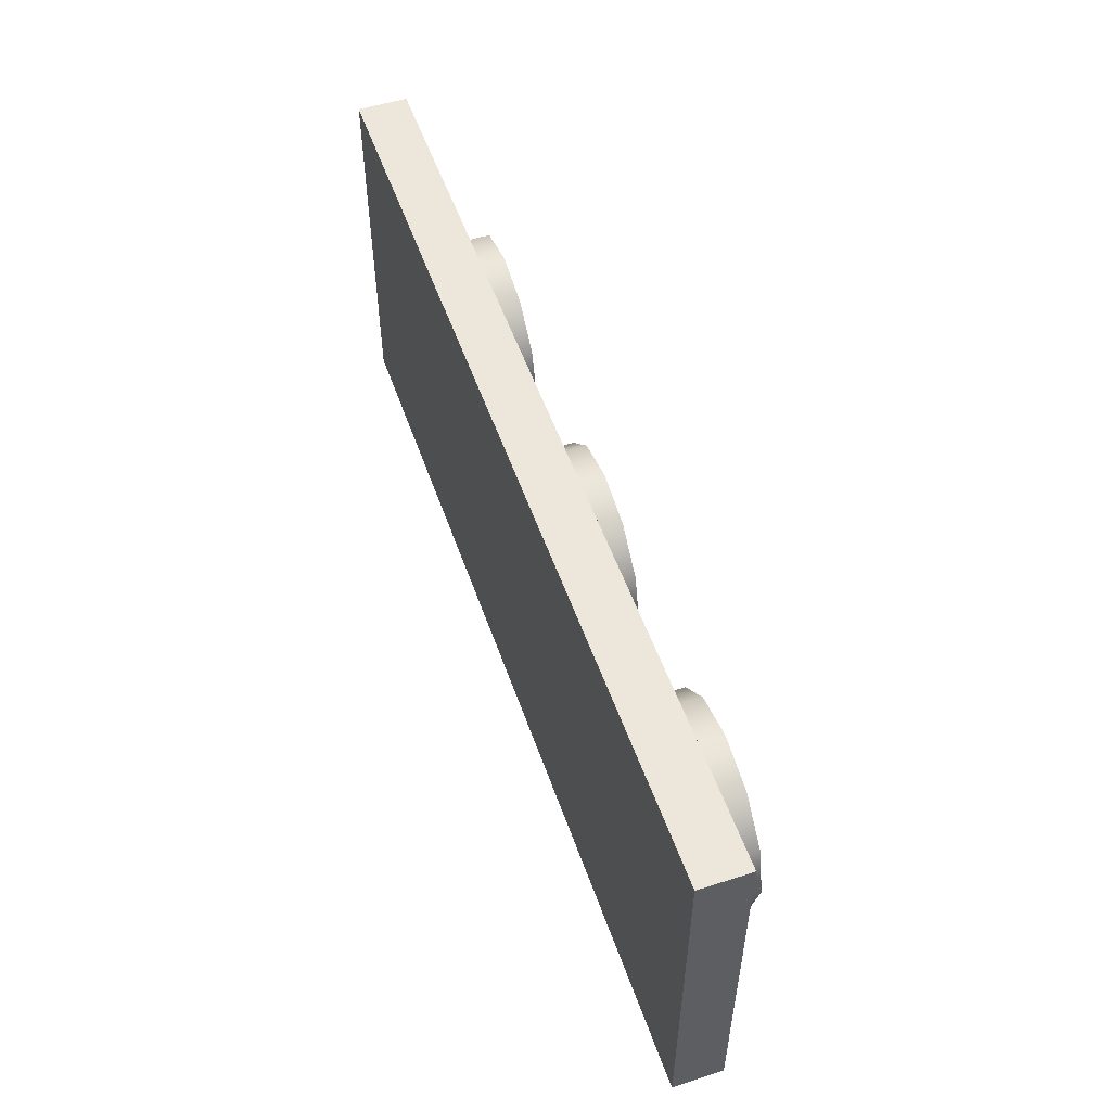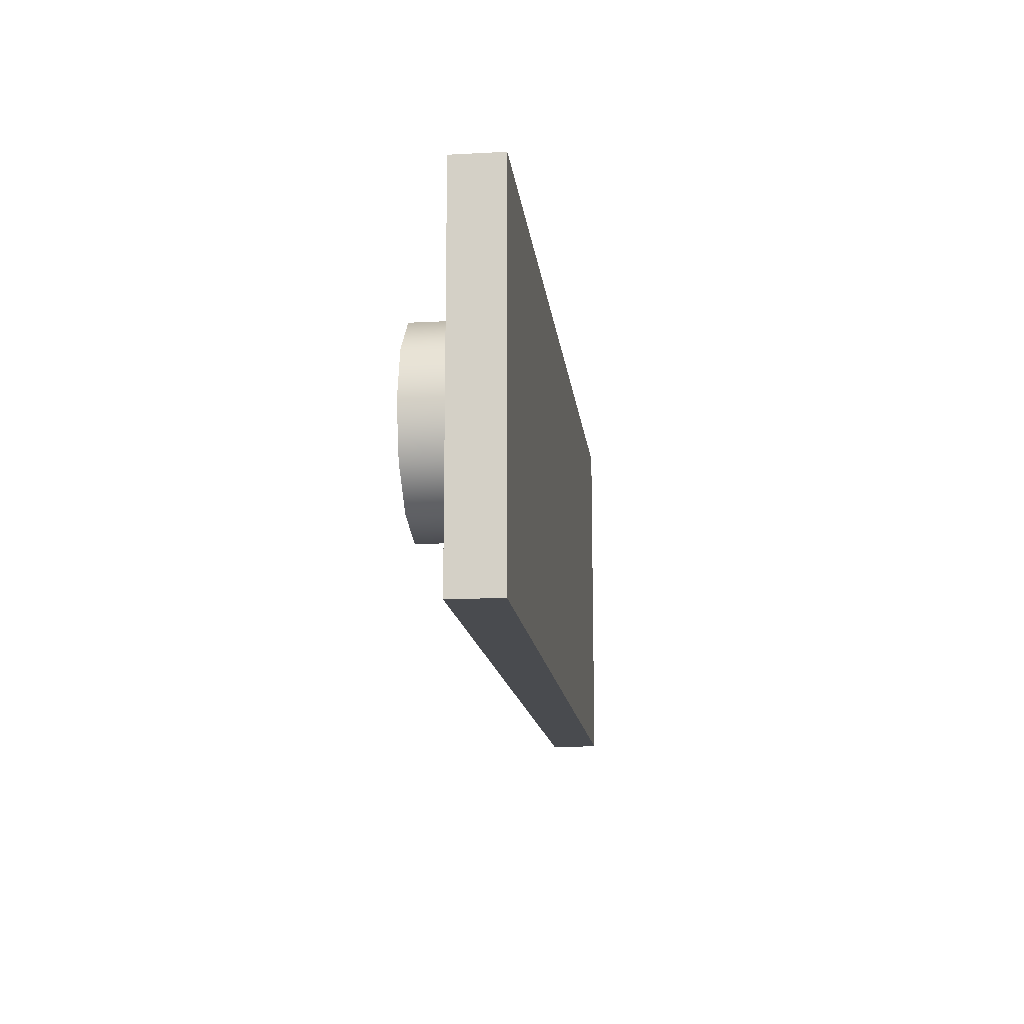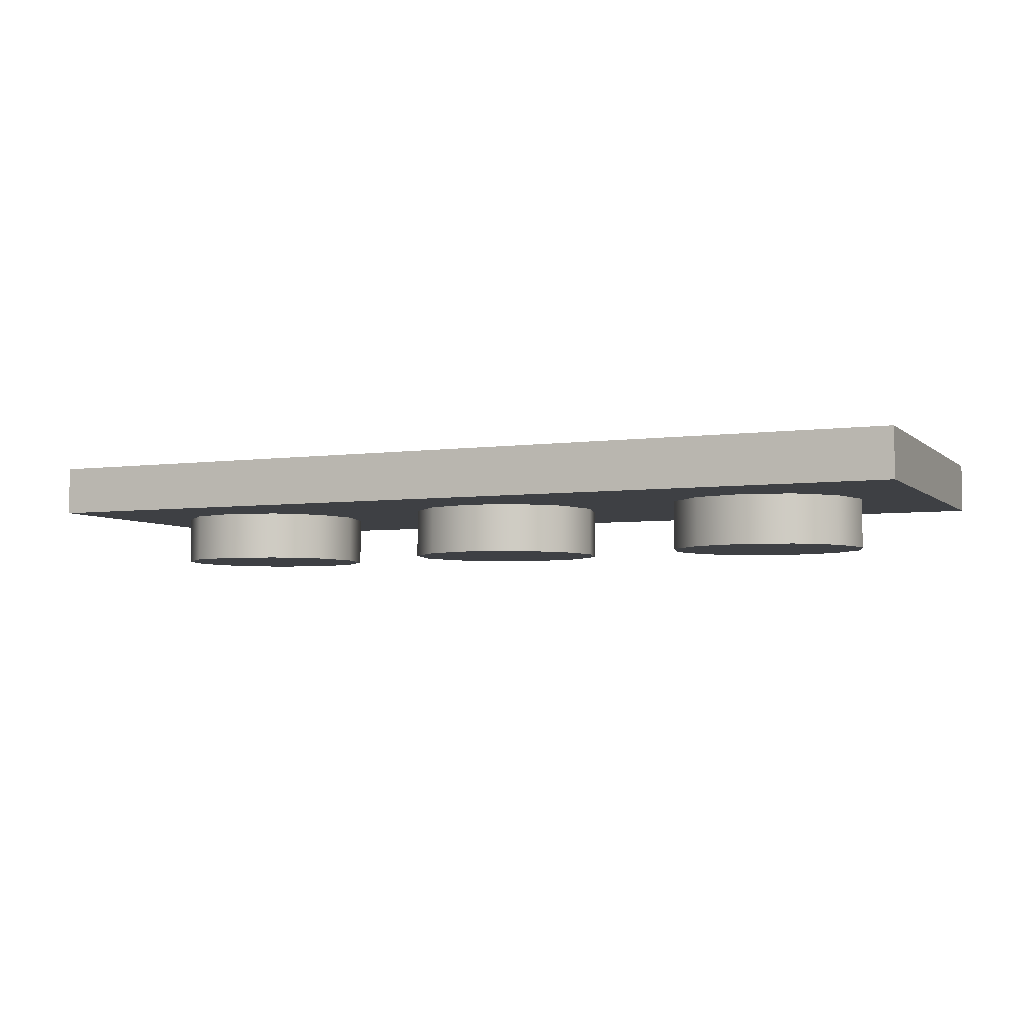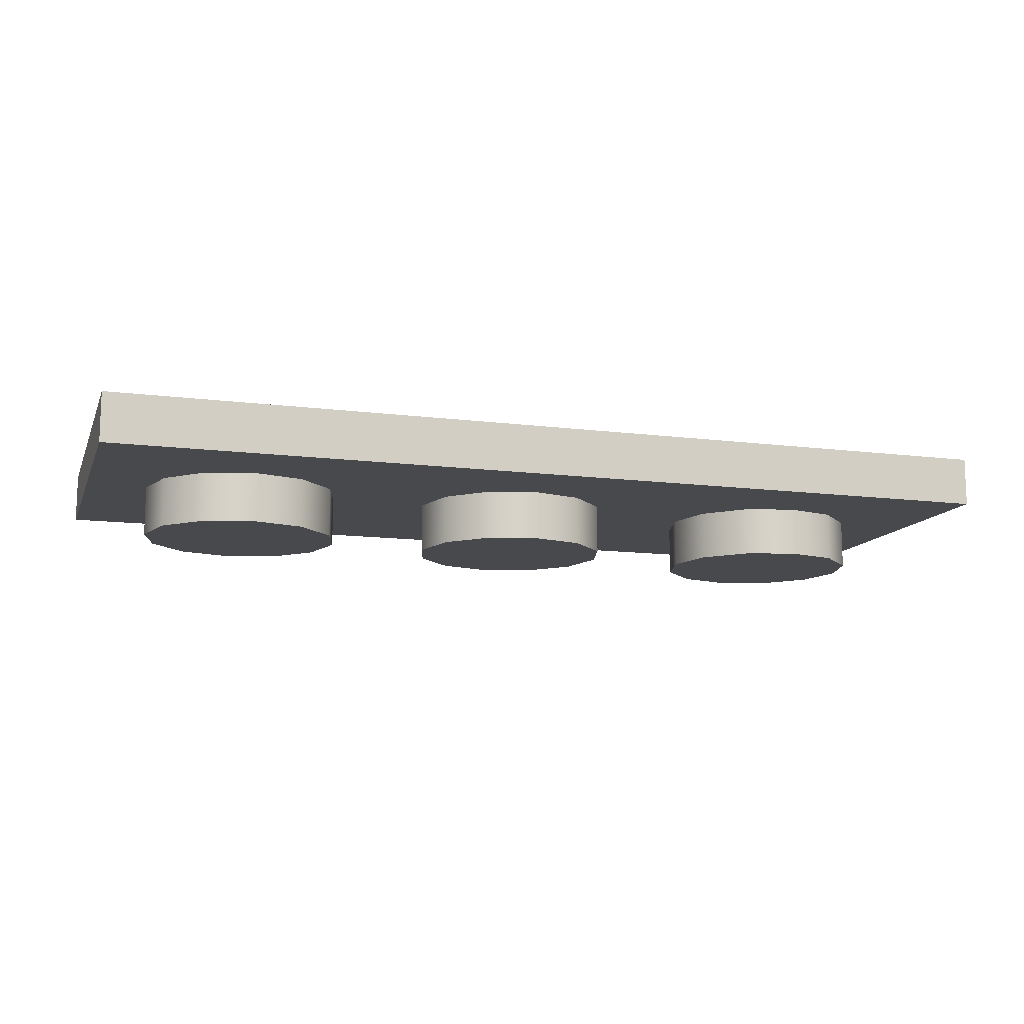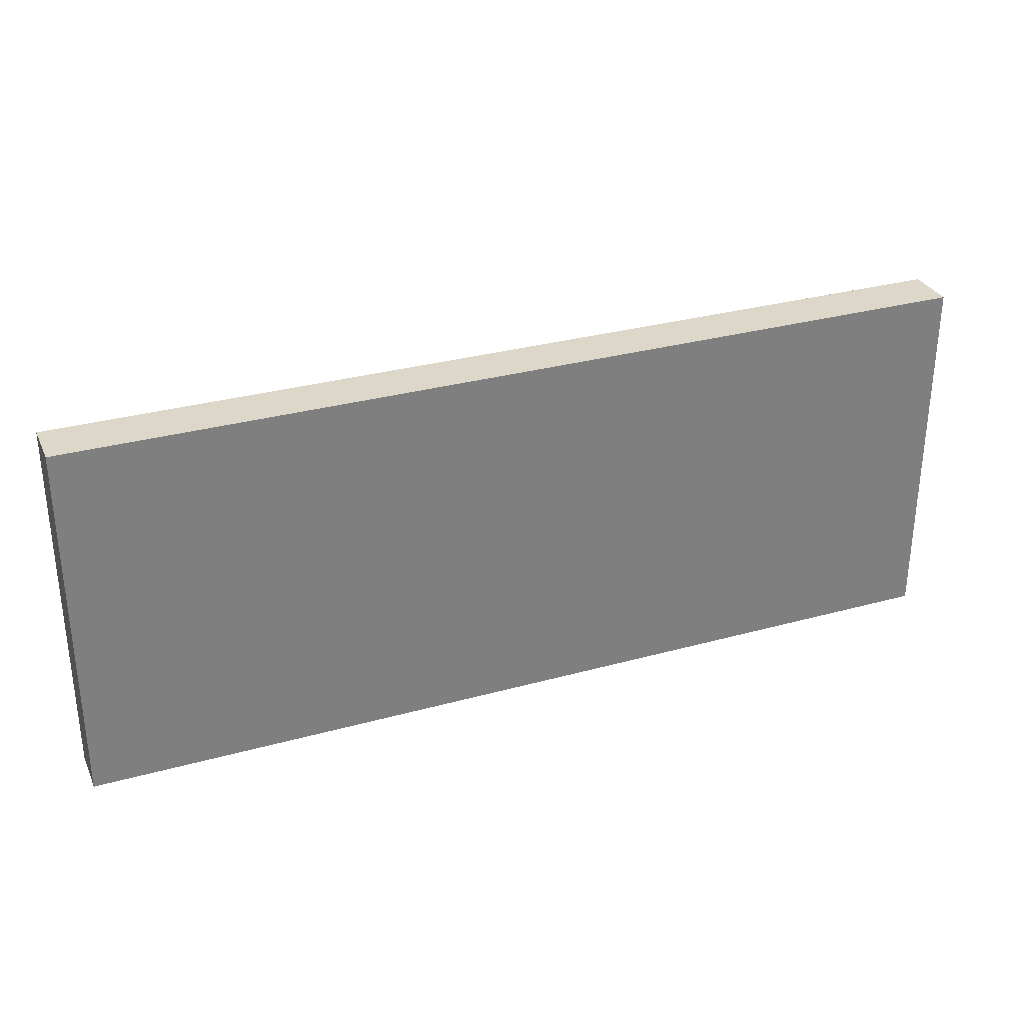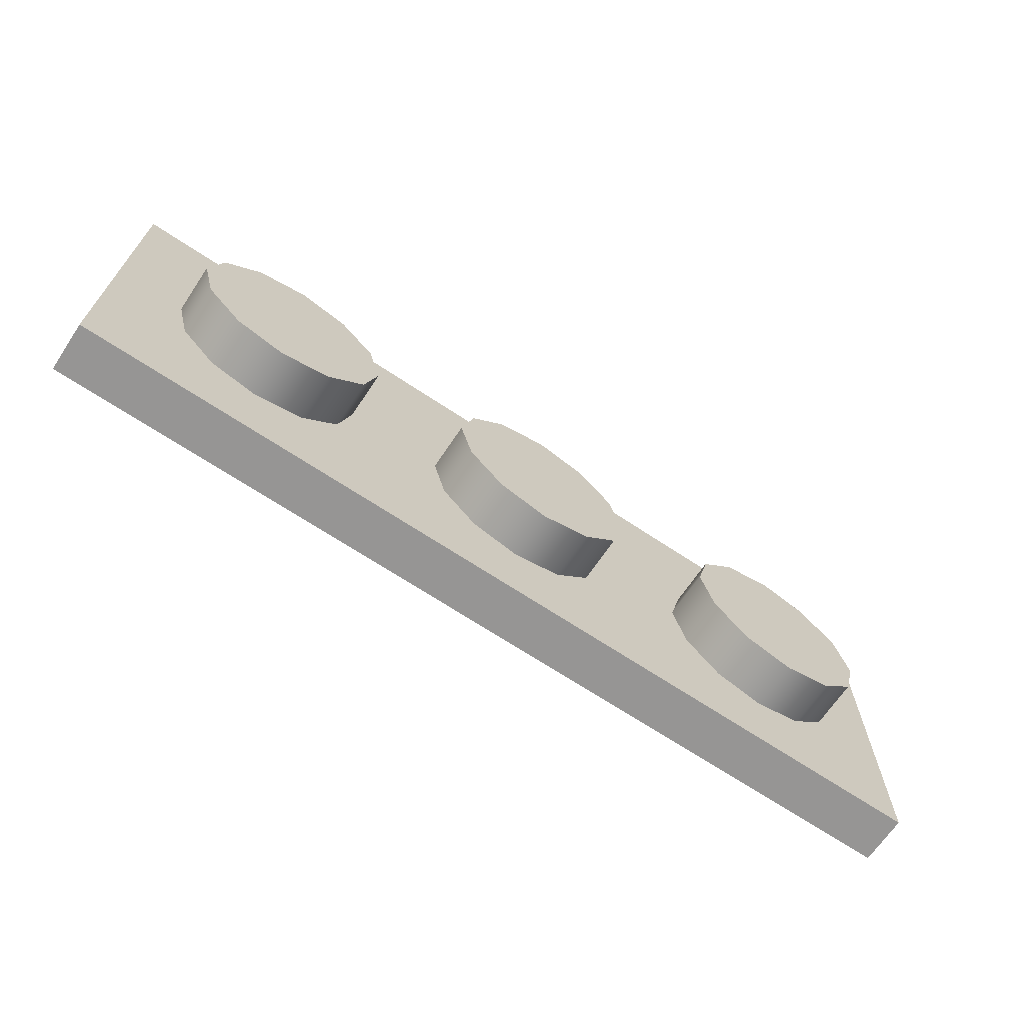
<metadata>
{"format":"obj","ext":"obj","renderer":"f3d","projection":"perspective","resolution":1024,"background":"white","views":[{"elev":52.9,"azim":-109.0,"up":"+Z"},{"elev":-14.2,"azim":96.6,"up":"+Z"},{"elev":-4.8,"azim":-156.3,"up":"+Y"},{"elev":-12.1,"azim":162.9,"up":"+Y"},{"elev":30.9,"azim":158.4,"up":"+Z"},{"elev":-67.5,"azim":-33.8,"up":"+Z"}]}
</metadata>
<code>
g ThreeDots
v 99.66 0.1 -24.09
v 99.79 0.1 -24.59
v 100.2 0.1 -24.96
v 100.7 0.1 -25.09
v 101.2 0.1 -24.96
v 101.5 0.1 -24.59
v 101.7 0.1 -24.09
v 101.5 0.1 -23.59
v 101.2 0.1 -23.23
v 100.7 0.1 -23.09
v 100.2 0.1 -23.23
v 99.79 0.1 -23.59
v 99.66 -0.4 -24.09
v 99.79 -0.4 -23.59
v 100.2 -0.4 -23.23
v 100.7 -0.4 -23.09
v 101.2 -0.4 -23.23
v 101.5 -0.4 -23.59
v 101.7 -0.4 -24.09
v 101.5 -0.4 -24.59
v 101.2 -0.4 -24.96
v 100.7 -0.4 -25.09
v 100.2 -0.4 -24.96
v 99.79 -0.4 -24.59
v 96.66 0.1 -24.09
v 96.79 0.1 -24.59
v 97.16 0.1 -24.96
v 97.66 0.1 -25.09
v 98.16 0.1 -24.96
v 98.52 0.1 -24.59
v 98.66 0.1 -24.09
v 98.52 0.1 -23.59
v 98.16 0.1 -23.23
v 97.66 0.1 -23.09
v 97.16 0.1 -23.23
v 96.79 0.1 -23.59
v 96.66 -0.4 -24.09
v 96.79 -0.4 -23.59
v 97.16 -0.4 -23.23
v 97.66 -0.4 -23.09
v 98.16 -0.4 -23.23
v 98.52 -0.4 -23.59
v 98.66 -0.4 -24.09
v 98.52 -0.4 -24.59
v 98.16 -0.4 -24.96
v 97.66 -0.4 -25.09
v 97.16 -0.4 -24.96
v 96.79 -0.4 -24.59
v 93.66 0.1 -24.09
v 93.79 0.1 -24.59
v 94.16 0.1 -24.96
v 94.66 0.1 -25.09
v 95.16 0.1 -24.96
v 95.52 0.1 -24.59
v 95.66 0.1 -24.09
v 95.52 0.1 -23.59
v 95.16 0.1 -23.23
v 94.66 0.1 -23.09
v 94.16 0.1 -23.23
v 93.79 0.1 -23.59
v 93.66 -0.4 -24.09
v 93.79 -0.4 -23.59
v 94.16 -0.4 -23.23
v 94.66 -0.4 -23.09
v 95.16 -0.4 -23.23
v 95.52 -0.4 -23.59
v 95.66 -0.4 -24.09
v 95.52 -0.4 -24.59
v 95.16 -0.4 -24.96
v 94.66 -0.4 -25.09
v 94.16 -0.4 -24.96
v 93.79 -0.4 -24.59
v 92.95 0.6 -22.18
v 92.95 0.6 -25.92
v 92.95 0.1 -25.92
v 92.95 0.1 -22.18
v 102.3 0.6 -22.18
v 102.3 0.1 -22.18
v 102.3 0.6 -25.92
v 102.3 0.1 -25.92
f 2 24 1
f 1 24 13
f 1 13 12
f 12 13 14
f 12 14 11
f 11 14 15
f 11 15 10
f 10 15 16
f 10 16 9
f 9 16 17
f 9 17 8
f 8 17 18
f 8 18 7
f 7 18 19
f 7 19 6
f 6 19 20
f 6 20 5
f 5 20 21
f 5 21 4
f 4 21 22
f 4 22 3
f 3 22 23
f 3 23 2
f 2 23 24
f 24 20 13
f 13 20 19
f 13 19 14
f 14 19 18
f 14 18 15
f 15 18 17
f 15 17 16
f 20 24 21
f 21 24 23
f 21 23 22
f 26 48 25
f 25 48 37
f 25 37 36
f 36 37 38
f 36 38 35
f 35 38 39
f 35 39 34
f 34 39 40
f 34 40 33
f 33 40 41
f 33 41 32
f 32 41 42
f 32 42 31
f 31 42 43
f 31 43 30
f 30 43 44
f 30 44 29
f 29 44 45
f 29 45 28
f 28 45 46
f 28 46 27
f 27 46 47
f 27 47 26
f 26 47 48
f 48 44 37
f 37 44 43
f 37 43 38
f 38 43 42
f 38 42 39
f 39 42 41
f 39 41 40
f 44 48 45
f 45 48 47
f 45 47 46
f 50 72 49
f 49 72 61
f 49 61 60
f 60 61 62
f 60 62 59
f 59 62 63
f 59 63 58
f 58 63 64
f 58 64 57
f 57 64 65
f 57 65 56
f 56 65 66
f 56 66 55
f 55 66 67
f 55 67 54
f 54 67 68
f 54 68 53
f 53 68 69
f 53 69 52
f 52 69 70
f 52 70 51
f 51 70 71
f 51 71 50
f 50 71 72
f 72 68 61
f 61 68 67
f 61 67 62
f 62 67 66
f 62 66 63
f 63 66 65
f 63 65 64
f 68 72 69
f 69 72 71
f 69 71 70
f 73 74 76
f 76 74 75
f 77 73 78
f 78 73 76
f 79 77 80
f 80 77 78
f 74 79 75
f 75 79 80
f 12 32 1
f 1 32 31
f 1 31 30
f 32 12 33
f 33 12 11
f 33 11 34
f 34 11 10
f 34 10 78
f 78 10 9
f 78 9 8
f 8 7 78
f 78 7 80
f 80 7 6
f 80 6 5
f 5 4 80
f 80 4 28
f 80 28 75
f 75 28 52
f 75 52 51
f 4 3 28
f 28 3 29
f 29 3 2
f 29 2 30
f 30 2 1
f 36 56 25
f 25 56 55
f 25 55 54
f 56 36 57
f 57 36 35
f 57 35 34
f 52 28 53
f 53 28 27
f 53 27 26
f 53 26 54
f 54 26 25
f 60 76 49
f 49 76 75
f 49 75 50
f 50 75 51
f 60 59 76
f 76 59 58
f 76 58 34
f 34 58 57
f 78 76 34
f 79 74 77
f 77 74 73

</code>
